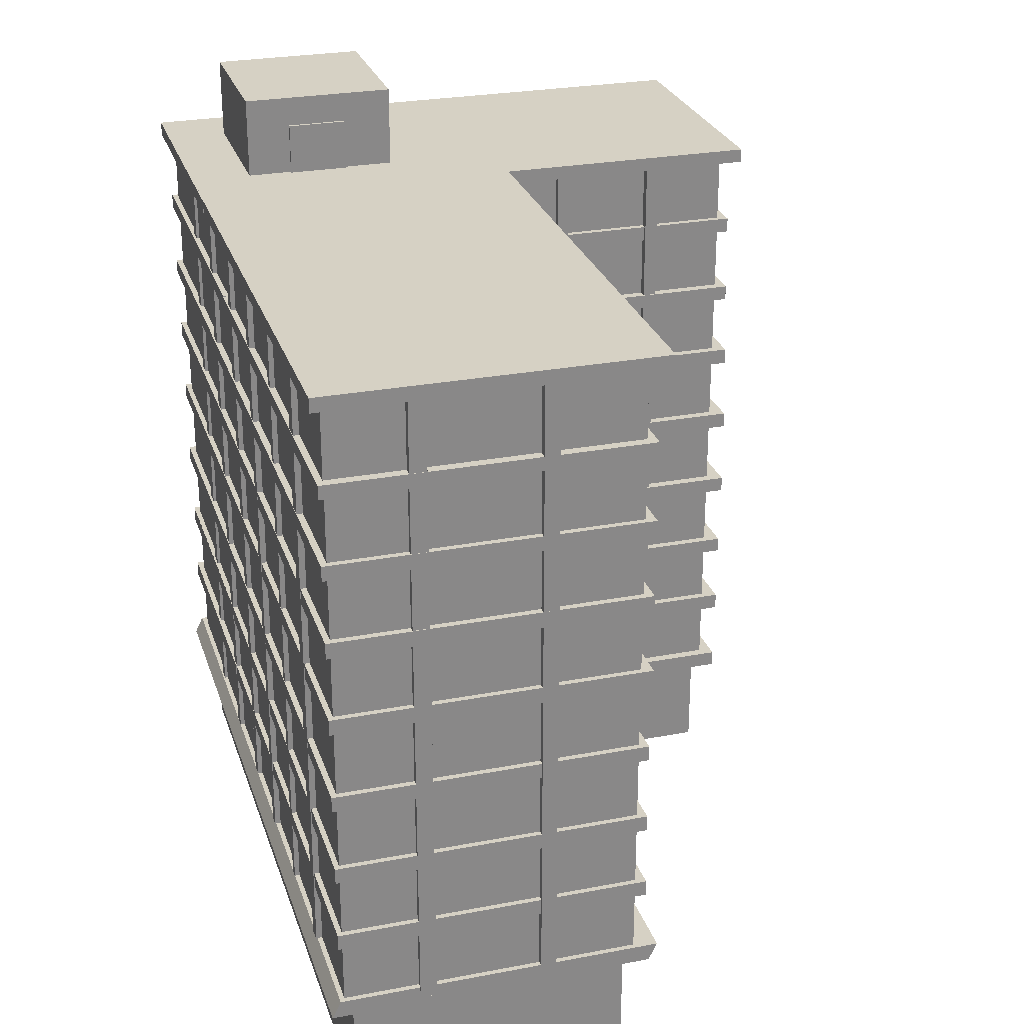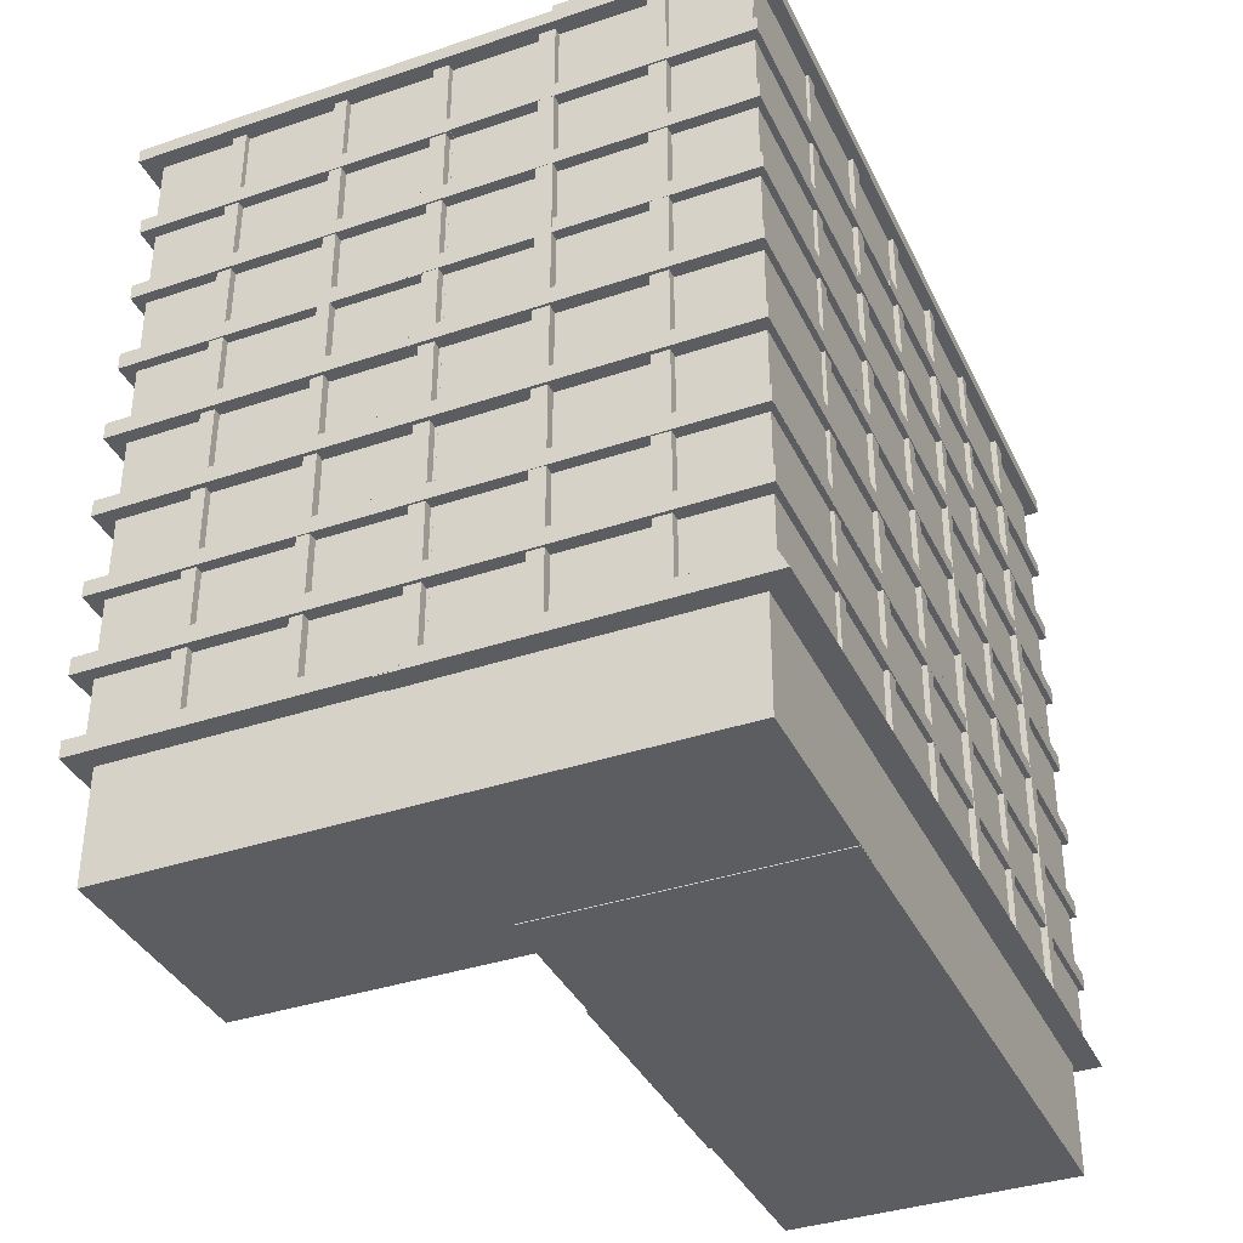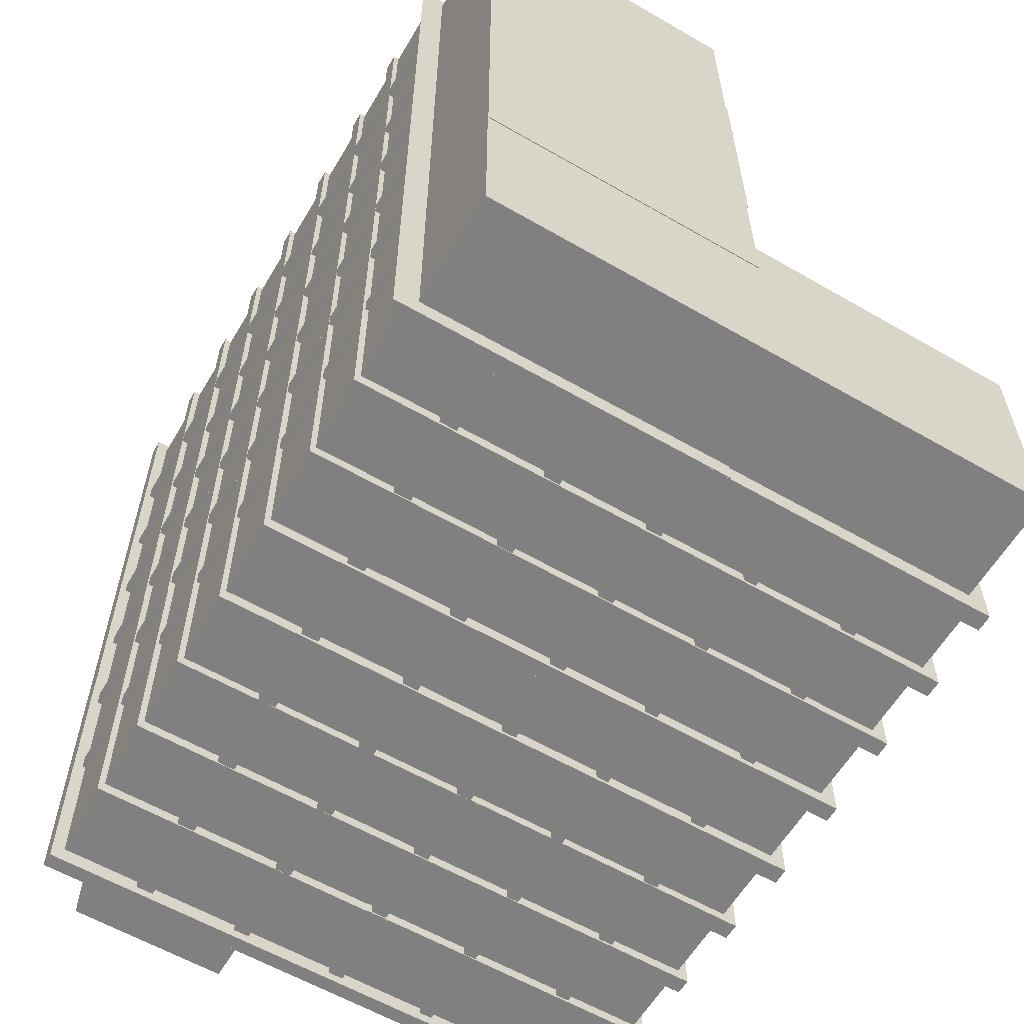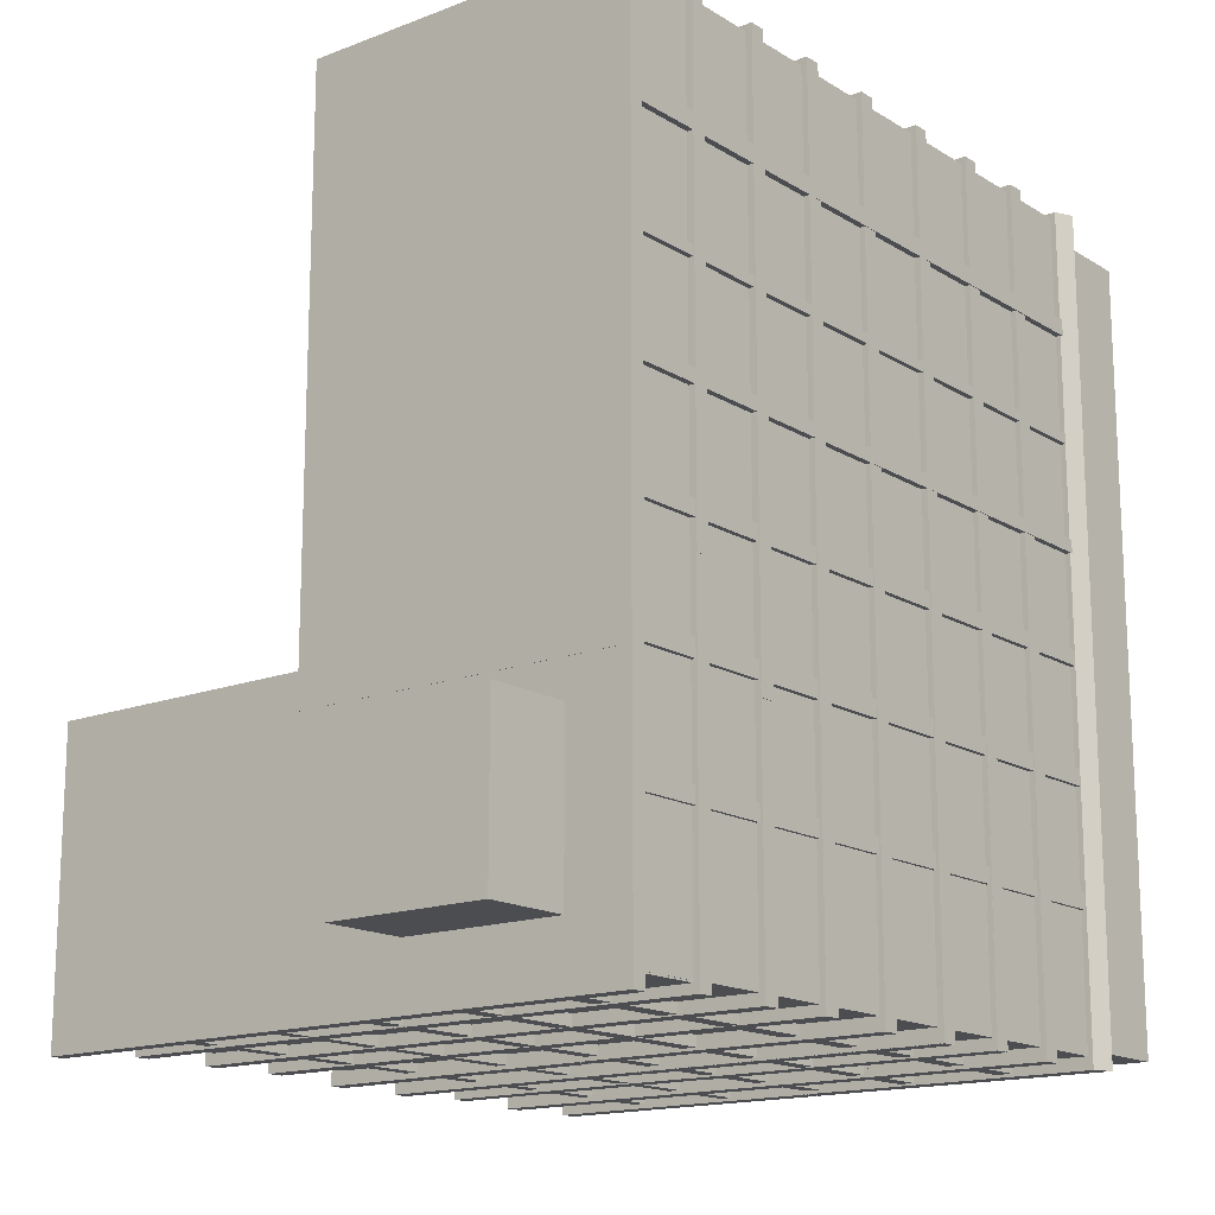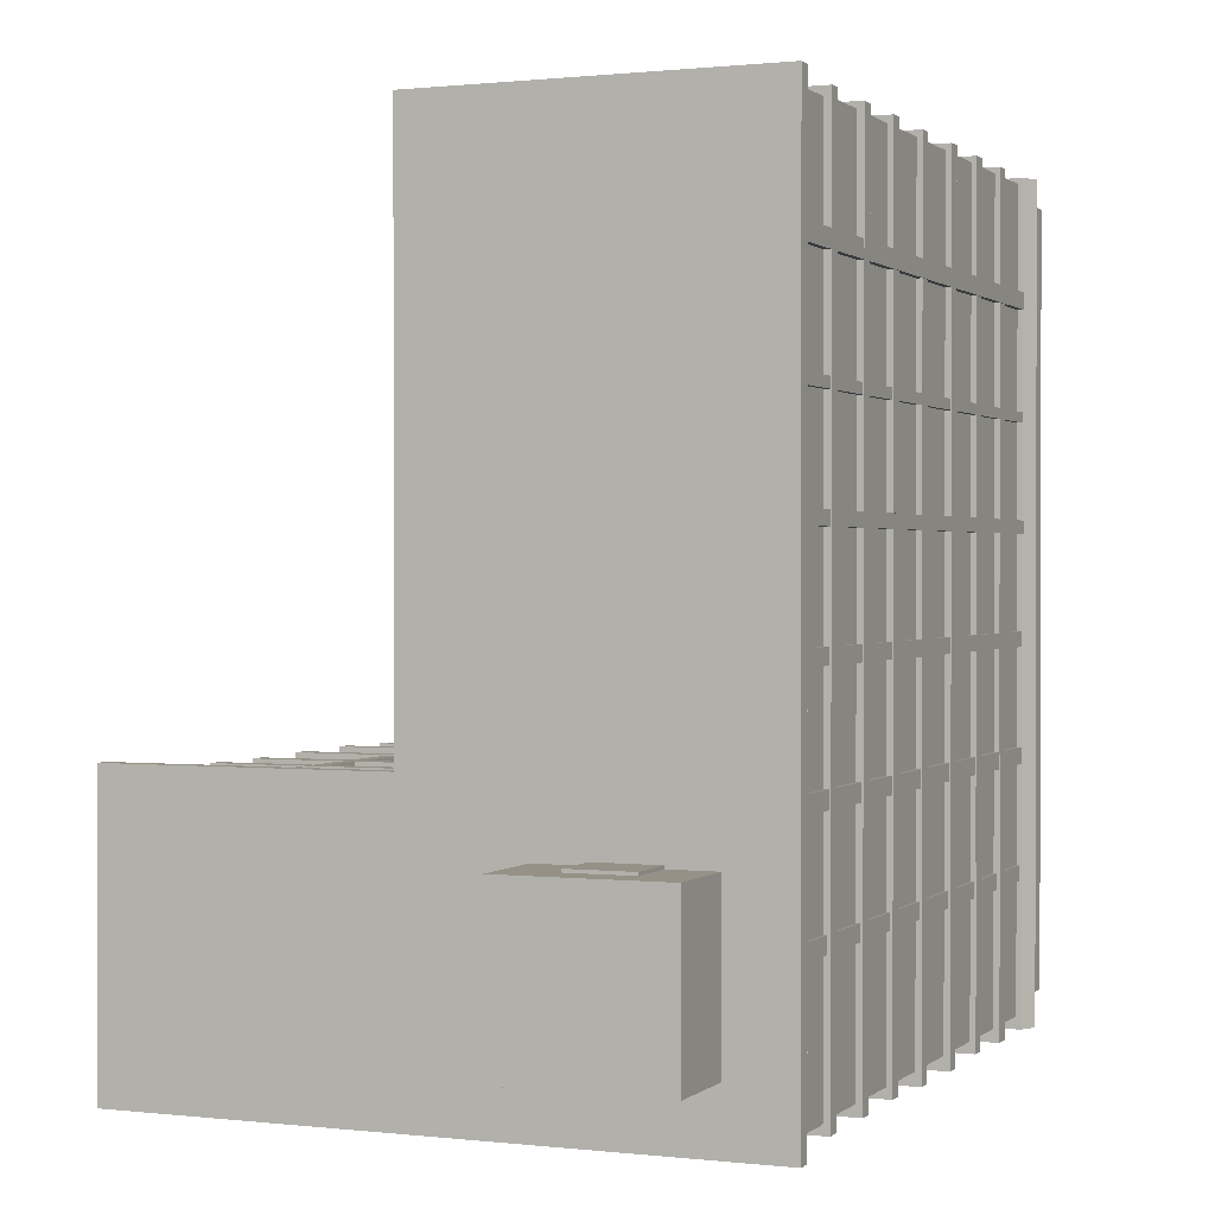
<metadata>
{"format":"obj","ext":"obj","renderer":"f3d","projection":"perspective","resolution":1024,"background":"white","views":[{"elev":26.9,"azim":-16.5,"up":"+Y"},{"elev":-37.2,"azim":-156.5,"up":"+Y"},{"elev":-60.1,"azim":-30.6,"up":"+Z"},{"elev":-15.8,"azim":-141.4,"up":"+Z"},{"elev":0.8,"azim":-157.1,"up":"+Z"}]}
</metadata>
<code>
o Cube
v -1.401 0.05626 -2.72
v -1.401 0.05626 4.796
v -5.021 0.05626 4.796
v -5.021 0.05626 -2.72
v -1.401 10.03 -2.72
v -1.401 10.03 4.796
v -5.021 10.03 4.796
v -5.021 10.03 -2.72
v -5.023 0.06562 -2.133
v -5.023 10.03 -2.133
v -5.023 0.06562 -4.989
v -5.023 10.03 -4.989
v 2.14 0.06562 -2.133
v 2.14 10.03 -2.133
v 2.14 0.06562 -4.989
v 2.14 10.03 -4.989
v -5.304 9.86 5.043
v -5.304 10.05 5.043
v -5.304 9.86 -2.14
v -5.304 10.05 -2.14
v -1.035 9.86 5.043
v -1.035 10.05 5.043
v -1.035 9.86 -2.14
v -1.035 10.05 -2.14
v -5.308 9.86 -1.717
v -5.308 10.04 -1.717
v -5.308 9.86 -5.32
v -5.308 10.04 -5.32
v 2.426 9.86 -1.717
v 2.426 10.04 -1.717
v 2.426 9.86 -5.32
v 2.426 10.04 -5.32
v -4.758 8.806 1
v -4.766 8.941 1
v -4.758 8.806 -1
v -4.766 8.941 -1
v -1.587 8.806 1
v -1.595 8.941 1
v -1.587 8.806 -1
v -1.595 8.941 -1
v -5.234 8.762 4.993
v -5.234 8.942 4.993
v -5.234 8.762 -1
v -5.234 8.942 -1
v -1.178 8.762 4.993
v -1.178 8.942 4.993
v -1.178 8.762 -1
v -1.178 8.942 -1
v -5.229 8.76 -0.9619
v -5.229 8.948 -0.9619
v -5.229 8.76 -5.229
v -5.229 8.948 -5.229
v -1.181 8.76 -0.9619
v -1.181 8.948 -0.9619
v -1.181 8.76 -5.229
v -1.181 8.948 -5.229
v -1.603 8.753 -1.903
v -1.603 8.951 -1.903
v -1.603 8.753 -5.226
v -1.603 8.951 -5.226
v 2.337 8.753 -1.903
v 2.337 8.951 -1.903
v 2.337 8.753 -5.226
v 2.337 8.951 -5.226
v -5.154 8.949 4.884
v -5.154 9.856 4.884
v -5.154 8.949 -5.101
v -5.154 9.856 -5.101
v -1.295 8.949 4.884
v -1.295 9.856 4.884
v -1.295 8.949 -5.101
v -1.295 9.856 -5.101
v -5.148 8.946 -1.985
v -5.148 9.863 -1.985
v -5.148 8.946 -5.12
v -5.148 9.863 -5.12
v 2.208 8.946 -1.985
v 2.208 9.863 -1.985
v 2.208 8.946 -5.12
v 2.208 9.863 -5.12
v -5.152 1.484 4.913
v -5.152 8.786 4.913
v -5.152 1.484 -5.092
v -5.152 8.786 -5.092
v -1.298 1.484 4.913
v -1.298 8.786 4.913
v -1.298 1.484 -5.092
v -1.298 8.786 -5.092
v -1.58 1.514 -1.972
v -1.58 8.778 -1.972
v -1.58 1.514 -5.094
v -1.58 8.778 -5.094
v 2.207 1.514 -1.972
v 2.207 8.778 -1.972
v 2.207 1.514 -5.094
v 2.207 8.778 -5.094
v -5.233 7.723 4.991
v -5.233 7.915 4.991
v -5.233 7.723 -2.232
v -5.233 7.915 -2.232
v -1.174 7.723 4.991
v -1.174 7.915 4.991
v -1.174 7.723 -2.232
v -1.174 7.915 -2.232
v -5.229 7.718 -1.849
v -5.229 7.917 -1.849
v -5.229 7.718 -5.228
v -5.229 7.917 -5.228
v 2.334 7.718 -1.849
v 2.334 7.917 -1.849
v 2.334 7.718 -5.228
v 2.334 7.917 -5.228
v -5.225 6.697 4.998
v -5.225 6.904 4.998
v -5.225 6.697 -5.215
v -5.225 6.904 -5.215
v -1.183 6.697 4.998
v -1.183 6.904 4.998
v -1.183 6.697 -5.215
v -1.183 6.904 -5.215
v -1.391 6.687 -1.862
v -1.391 6.904 -1.862
v -1.391 6.687 -5.213
v -1.391 6.904 -5.213
v 2.376 6.687 -1.862
v 2.376 6.904 -1.862
v 2.376 6.687 -5.213
v 2.376 6.904 -5.213
v -5.22 5.648 4.988
v -5.22 5.856 4.988
v -5.22 5.648 -5.256
v -5.22 5.856 -5.256
v -1.162 5.648 4.988
v -1.162 5.856 4.988
v -1.162 5.648 -5.256
v -1.162 5.856 -5.256
v -1.268 5.646 -1.853
v -1.268 5.857 -1.853
v -1.268 5.646 -5.259
v -1.268 5.857 -5.259
v 2.4 5.646 -1.853
v 2.4 5.857 -1.853
v 2.4 5.646 -5.259
v 2.4 5.857 -5.259
v -5.226 4.569 -1.846
v -5.226 4.775 -1.846
v -5.226 4.569 -5.261
v -5.226 4.775 -5.261
v 2.407 4.569 -1.846
v 2.407 4.775 -1.846
v 2.407 4.569 -5.261
v 2.407 4.775 -5.261
v -5.226 4.567 4.989
v -5.226 4.769 4.989
v -5.226 4.567 -5.263
v -5.226 4.769 -5.263
v -1.191 4.567 4.989
v -1.191 4.769 4.989
v -1.191 4.567 -5.263
v -1.191 4.769 -5.263
v -5.22 3.513 -1.865
v -5.22 3.715 -1.865
v -5.22 3.513 -5.229
v -5.22 3.715 -5.229
v 2.402 3.513 -1.865
v 2.402 3.715 -1.865
v 2.402 3.513 -5.229
v 2.402 3.715 -5.229
v -5.217 3.512 4.984
v -5.217 3.721 4.984
v -5.217 3.512 -5.233
v -5.217 3.721 -5.233
v -1.186 3.512 4.984
v -1.186 3.721 4.984
v -1.186 3.512 -5.233
v -1.186 3.721 -5.233
v -5.226 2.498 -1.868
v -5.226 2.719 -1.868
v -5.226 2.498 -5.254
v -5.226 2.719 -5.254
v 2.403 2.498 -1.868
v 2.403 2.719 -1.868
v 2.403 2.498 -5.254
v 2.403 2.719 -5.254
v -5.218 2.511 4.984
v -5.218 2.719 4.984
v -5.218 2.511 -5.156
v -5.218 2.719 -5.156
v -1.173 2.511 4.984
v -1.173 2.719 4.984
v -1.173 2.511 -5.156
v -1.173 2.719 -5.156
v -5.326 1.465 4.982
v -5.215 1.694 4.982
v -5.326 1.465 -5.249
v -5.215 1.694 -5.249
v -1.107 1.465 4.982
v -0.9954 1.694 4.982
v -1.107 1.465 -5.249
v -0.9954 1.694 -5.249
v -1.379 1.477 -1.844
v -1.379 1.692 -1.844
v -1.379 1.477 -5.251
v -1.379 1.692 -5.251
v 2.379 1.477 -1.844
v 2.379 1.692 -1.844
v 2.379 1.477 -5.251
v 2.379 1.692 -5.251
v -4.509 9.097 -2.568
v -4.509 11.1 -2.568
v -4.509 9.097 -4.568
v -4.509 11.1 -4.568
v -2.509 9.097 -2.568
v -2.509 11.1 -2.568
v -2.509 9.097 -4.568
v -2.509 11.1 -4.568
v -3.929 9.368 -2.531
v -3.929 10.71 -2.531
v -3.929 9.368 -4.445
v -3.929 10.71 -4.445
v -3.137 9.368 -2.531
v -3.137 10.71 -2.531
v -3.137 9.368 -4.445
v -3.137 10.71 -4.445
v -5.229 1.542 3.611
v -5.229 9.855 3.611
v -5.229 1.542 3.403
v -5.229 9.855 3.403
v -1.18 1.542 3.611
v -1.18 9.855 3.611
v -1.18 1.542 3.403
v -1.18 9.855 3.403
v -5.217 1.605 2.176
v -5.217 9.872 2.176
v -5.217 1.605 2.049
v -5.217 9.872 2.049
v -1.187 1.605 2.176
v -1.187 9.872 2.176
v -1.187 1.605 2.049
v -1.187 9.872 2.049
v -5.227 1.509 0.8773
v -5.227 9.855 0.8773
v -5.227 1.509 0.7136
v -5.227 9.855 0.7136
v -1.176 1.509 0.8773
v -1.176 9.855 0.8773
v -1.176 1.509 0.7136
v -1.176 9.855 0.7136
v -5.215 1.645 -0.4558
v -5.215 9.841 -0.4558
v -5.215 1.645 -0.6412
v -5.215 9.841 -0.6412
v -1.207 1.645 -0.4558
v -1.207 9.841 -0.4558
v -1.207 1.645 -0.6412
v -1.207 9.841 -0.6412
v -0.2565 1.539 -1.871
v -0.2565 9.85 -1.871
v -0.2565 1.539 -5.214
v -0.2565 9.85 -5.214
v -0.0993 1.539 -1.871
v -0.0993 9.85 -1.871
v -0.0993 1.539 -5.214
v -0.0993 9.85 -5.214
v 1.06 1.618 -1.863
v 1.06 9.861 -1.863
v 1.06 1.618 -5.195
v 1.06 9.861 -5.195
v 1.237 1.618 -1.863
v 1.237 9.861 -1.863
v 1.237 1.618 -5.195
v 1.237 9.861 -5.195
v -1.547 1.52 -3.209
v -1.547 9.865 -3.209
v -1.547 1.52 -5.209
v -1.547 9.865 -5.209
v -1.356 1.52 -3.209
v -1.356 9.865 -3.209
v -1.356 1.52 -5.209
v -1.356 9.865 -5.209
v -2.579 1.565 4.996
v -2.579 9.844 4.996
v -2.866 1.565 -5.224
v -2.866 9.844 -5.224
v -2.382 1.565 4.996
v -2.382 9.844 4.996
v -2.669 1.565 -5.224
v -2.669 9.844 -5.224
v -4.179 1.537 4.987
v -4.179 9.866 4.987
v -4.179 1.537 -5.212
v -4.179 9.866 -5.212
v -3.965 1.537 4.987
v -3.965 9.866 4.987
v -3.965 1.537 -5.212
v -3.965 9.866 -5.212
v -5.213 1.525 -1.845
v -5.213 9.858 -1.845
v -5.213 1.525 -2.049
v -5.213 9.858 -2.049
v -1.575 1.525 -1.845
v -1.575 9.858 -1.845
v -1.575 1.525 -2.049
v -1.575 9.858 -2.049
v -5.194 1.49 -3.268
v -5.194 9.967 -3.268
v -5.194 1.49 -3.461
v -5.194 9.967 -3.461
v -3.194 1.49 -3.268
v -3.194 9.967 -3.268
v -3.194 1.49 -3.461
v -3.194 9.967 -3.461
v 1.84 1.534 -3.416
v 1.84 9.955 -3.416
v 1.84 1.534 -3.635
v 1.84 9.955 -3.635
v 2.398 1.534 -3.416
v 2.398 9.955 -3.416
v 2.398 1.534 -3.635
v 2.398 9.955 -3.635
v -3.093 0.07049 2.512
v -3.093 1.043 2.512
v -3.093 0.07049 -0.8502
v -3.093 1.043 -0.8502
v -1.362 0.07049 2.512
v -1.362 1.043 2.512
v -1.362 0.07049 -0.8502
v -1.362 1.043 -0.8502
v -3.298 0.07178 1.68
v -3.298 1.042 1.68
v -3.298 0.07178 1.637
v -3.298 1.042 1.637
v -1.342 0.07178 1.68
v -1.342 1.042 1.68
v -1.342 0.07178 1.637
v -1.342 1.042 1.637
v -3.296 0.07508 0.8318
v -3.296 1.037 0.8318
v -3.296 0.07508 0.7959
v -3.296 1.037 0.7959
v -1.347 0.07508 0.8318
v -1.347 1.037 0.8318
v -1.347 0.07508 0.7959
v -1.347 1.037 0.7959
v -3.274 0.07946 0.051
v -3.274 1.049 0.051
v -3.274 0.07946 0.02954
v -3.274 1.049 0.02954
v -1.348 0.07946 0.051
v -1.348 1.049 0.051
v -1.348 0.07946 0.02954
v -1.348 1.049 0.02954
f 1 2 3 4
f 5 8 7 6
f 1 5 6 2
f 2 6 7 3
f 3 7 8 4
f 5 1 4 8
f 9 10 12 11
f 11 12 16 15
f 15 16 14 13
f 13 14 10 9
f 11 15 13 9
f 16 12 10 14
f 17 18 20 19
f 19 20 24 23
f 23 24 22 21
f 21 22 18 17
f 19 23 21 17
f 24 20 18 22
f 25 26 28 27
f 27 28 32 31
f 31 32 30 29
f 29 30 26 25
f 27 31 29 25
f 32 28 26 30
f 83 87 85 81
f 88 84 82 86
f 209 210 212 211
f 211 212 216 215
f 215 216 214 213
f 213 214 210 209
f 211 215 213 209
f 216 212 210 214
f 33 34 36 35
f 35 36 40 39
f 39 40 38 37
f 37 38 34 33
f 35 39 37 33
f 40 36 34 38
f 41 42 44 43
f 43 44 48 47
f 47 48 46 45
f 45 46 42 41
f 43 47 45 41
f 48 44 42 46
f 49 50 52 51
f 51 52 56 55
f 55 56 54 53
f 53 54 50 49
f 51 55 53 49
f 56 52 50 54
f 57 58 60 59
f 59 60 64 63
f 63 64 62 61
f 61 62 58 57
f 59 63 61 57
f 64 60 58 62
f 97 98 100 99
f 99 100 104 103
f 103 104 102 101
f 101 102 98 97
f 99 103 101 97
f 104 100 98 102
f 105 106 108 107
f 107 108 112 111
f 111 112 110 109
f 109 110 106 105
f 107 111 109 105
f 112 108 106 110
f 113 114 116 115
f 115 116 120 119
f 119 120 118 117
f 117 118 114 113
f 115 119 117 113
f 120 116 114 118
f 121 122 124 123
f 123 124 128 127
f 127 128 126 125
f 125 126 122 121
f 123 127 125 121
f 128 124 122 126
f 129 130 132 131
f 131 132 136 135
f 135 136 134 133
f 133 134 130 129
f 131 135 133 129
f 136 132 130 134
f 137 138 140 139
f 139 140 144 143
f 143 144 142 141
f 141 142 138 137
f 139 143 141 137
f 144 140 138 142
f 145 146 148 147
f 147 148 152 151
f 151 152 150 149
f 149 150 146 145
f 147 151 149 145
f 152 148 146 150
f 153 154 156 155
f 155 156 160 159
f 159 160 158 157
f 157 158 154 153
f 155 159 157 153
f 160 156 154 158
f 161 162 164 163
f 163 164 168 167
f 167 168 166 165
f 165 166 162 161
f 163 167 165 161
f 168 164 162 166
f 169 170 172 171
f 171 172 176 175
f 175 176 174 173
f 173 174 170 169
f 171 175 173 169
f 176 172 170 174
f 177 178 180 179
f 179 180 184 183
f 183 184 182 181
f 181 182 178 177
f 179 183 181 177
f 184 180 178 182
f 185 186 188 187
f 187 188 192 191
f 191 192 190 189
f 189 190 186 185
f 187 191 189 185
f 192 188 186 190
f 193 194 196 195
f 195 196 200 199
f 199 200 198 197
f 197 198 194 193
f 195 199 197 193
f 200 196 194 198
f 201 202 204 203
f 203 204 208 207
f 207 208 206 205
f 205 206 202 201
f 203 207 205 201
f 208 204 202 206
f 217 218 220 219
f 219 220 224 223
f 223 224 222 221
f 221 222 218 217
f 219 223 221 217
f 224 220 218 222
f 225 226 228 227
f 227 228 232 231
f 231 232 230 229
f 229 230 226 225
f 227 231 229 225
f 232 228 226 230
f 233 234 236 235
f 235 236 240 239
f 239 240 238 237
f 237 238 234 233
f 235 239 237 233
f 240 236 234 238
f 241 242 244 243
f 243 244 248 247
f 247 248 246 245
f 245 246 242 241
f 243 247 245 241
f 248 244 242 246
f 249 250 252 251
f 251 252 256 255
f 255 256 254 253
f 253 254 250 249
f 251 255 253 249
f 256 252 250 254
f 257 258 260 259
f 259 260 264 263
f 263 264 262 261
f 261 262 258 257
f 259 263 261 257
f 264 260 258 262
f 265 266 268 267
f 267 268 272 271
f 271 272 270 269
f 269 270 266 265
f 267 271 269 265
f 272 268 266 270
f 273 274 276 275
f 275 276 280 279
f 279 280 278 277
f 277 278 274 273
f 275 279 277 273
f 280 276 274 278
f 281 282 284 283
f 283 284 288 287
f 287 288 286 285
f 285 286 282 281
f 283 287 285 281
f 288 284 282 286
f 289 290 292 291
f 291 292 296 295
f 295 296 294 293
f 293 294 290 289
f 291 295 293 289
f 296 292 290 294
f 297 298 300 299
f 299 300 304 303
f 303 304 302 301
f 301 302 298 297
f 299 303 301 297
f 304 300 298 302
f 305 306 308 307
f 307 308 312 311
f 311 312 310 309
f 309 310 306 305
f 307 311 309 305
f 312 308 306 310
f 313 314 316 315
f 315 316 320 319
f 319 320 318 317
f 317 318 314 313
f 315 319 317 313
f 320 316 314 318
f 321 322 324 323
f 323 324 328 327
f 327 328 326 325
f 325 326 322 321
f 323 327 325 321
f 328 324 322 326
f 65 66 68 67
f 67 68 72 71
f 71 72 70 69
f 69 70 66 65
f 67 71 69 65
f 72 68 66 70
f 75 76 80 79
f 79 80 78 77
f 77 78 74 73
f 81 82 84 83
f 83 84 88 87
f 87 88 86 85
f 85 86 82 81
f 89 90 92 91
f 91 92 96 95
f 95 96 94 93
f 93 94 90 89
f 91 95 93 89
f 96 92 90 94
f 73 74 76 75
f 75 79 77 73
f 80 76 74 78
f 329 330 332 331
f 331 332 336 335
f 335 336 334 333
f 333 334 330 329
f 331 335 333 329
f 336 332 330 334
f 337 338 340 339
f 339 340 344 343
f 343 344 342 341
f 341 342 338 337
f 339 343 341 337
f 344 340 338 342
f 345 346 348 347
f 347 348 352 351
f 351 352 350 349
f 349 350 346 345
f 347 351 349 345
f 352 348 346 350

</code>
